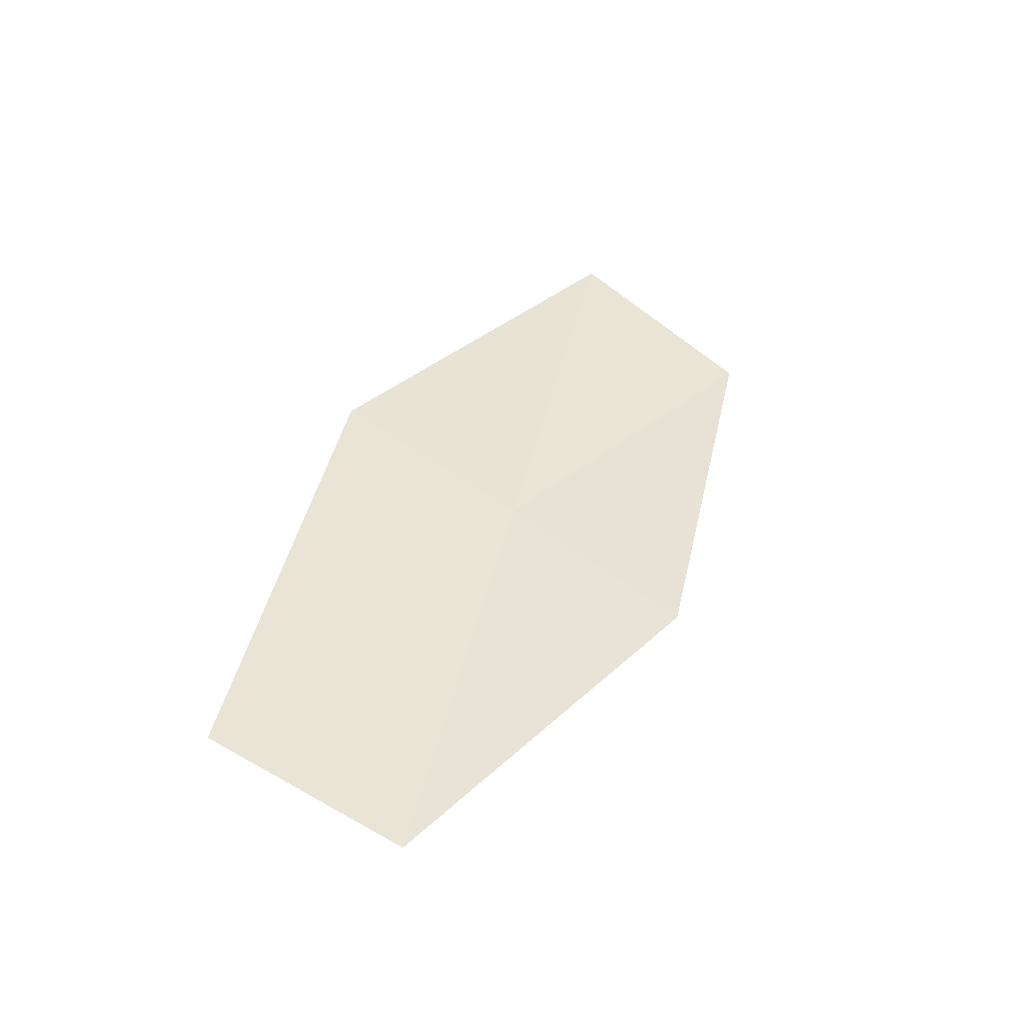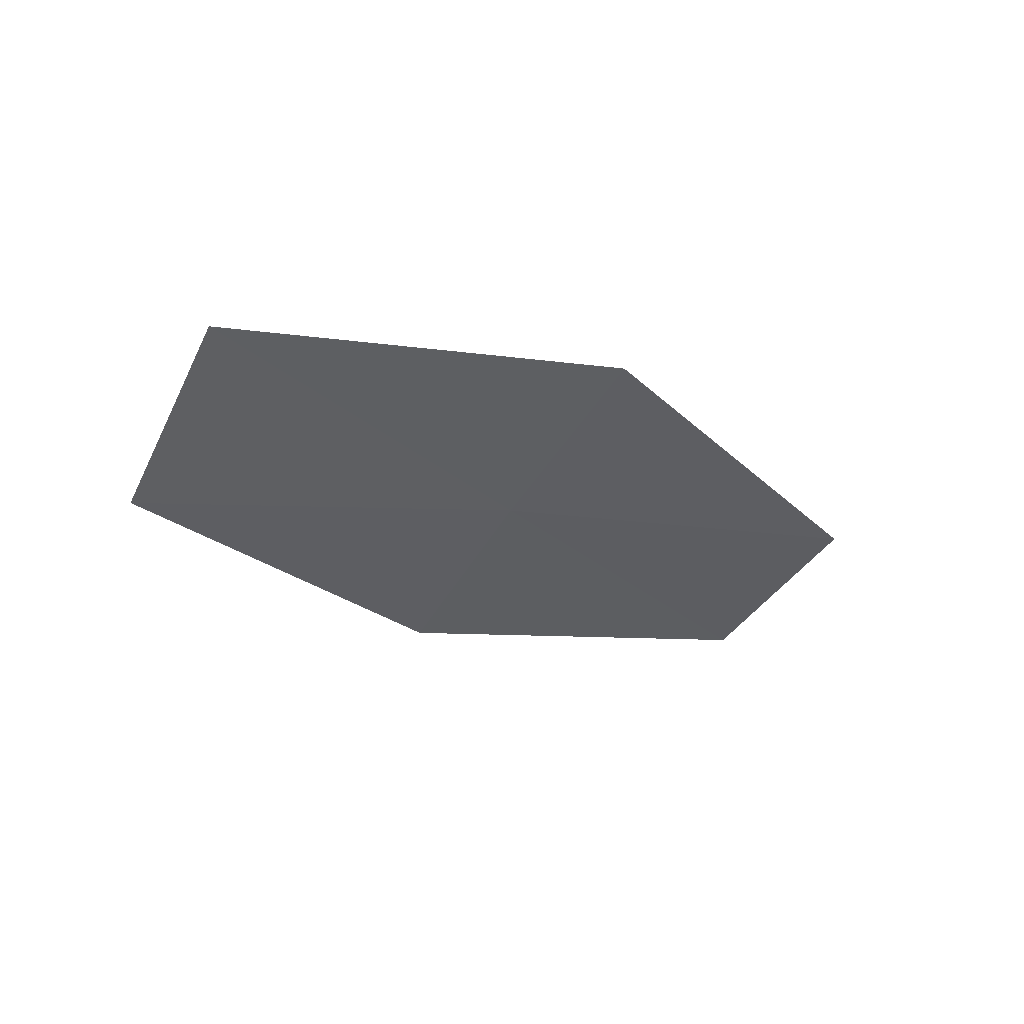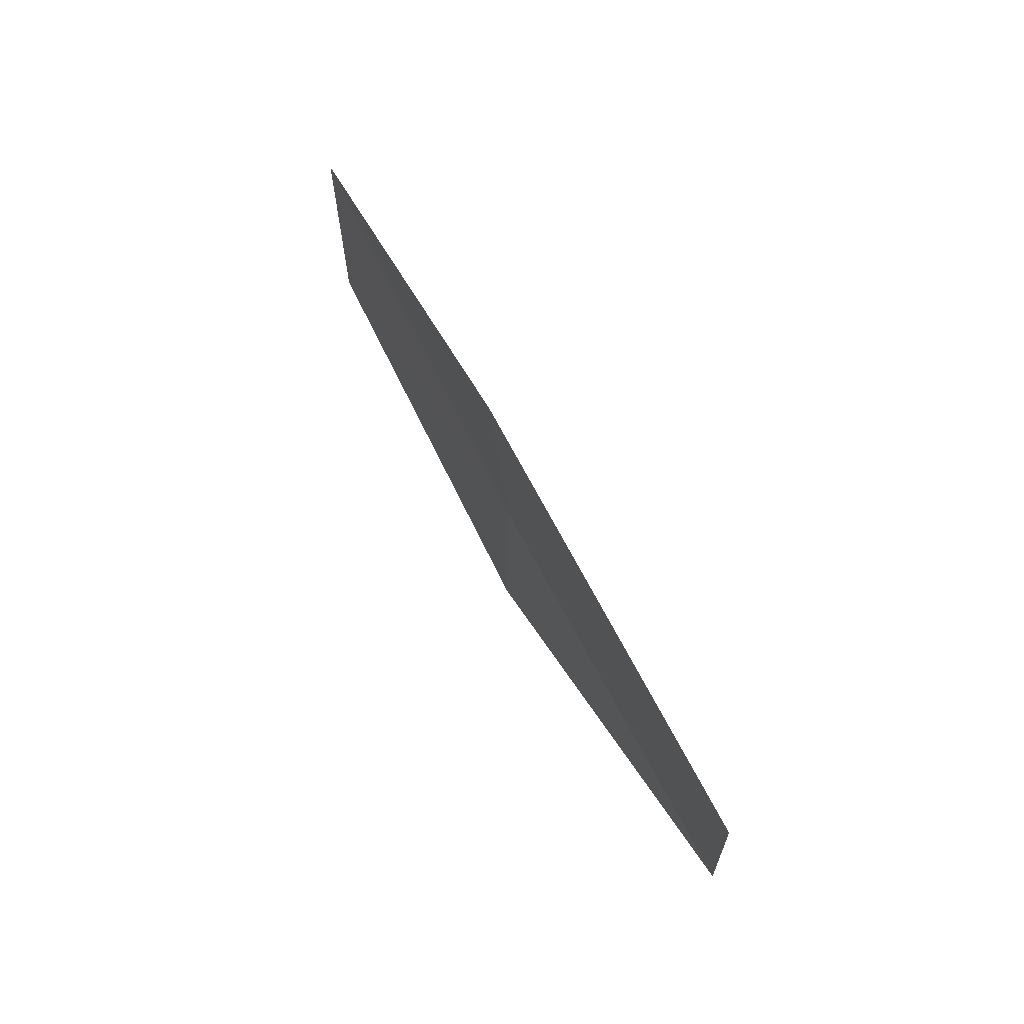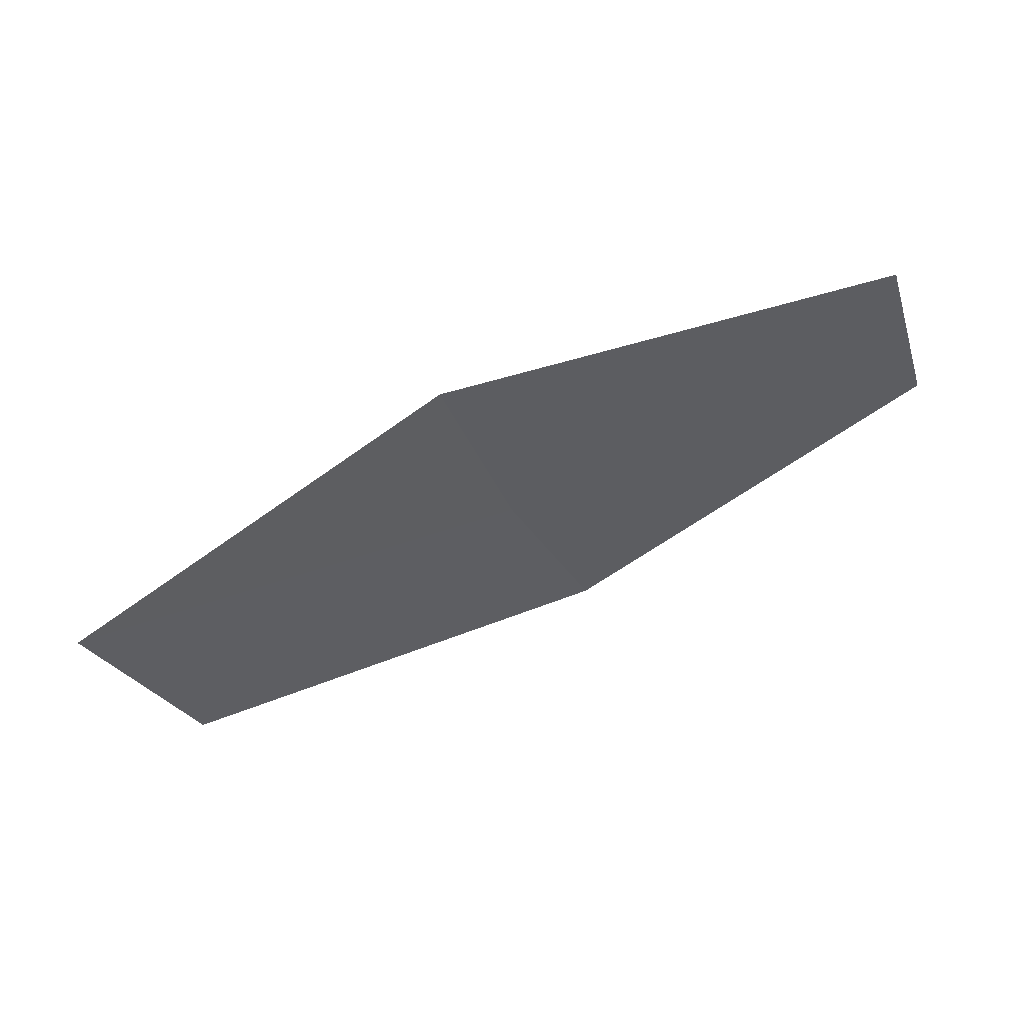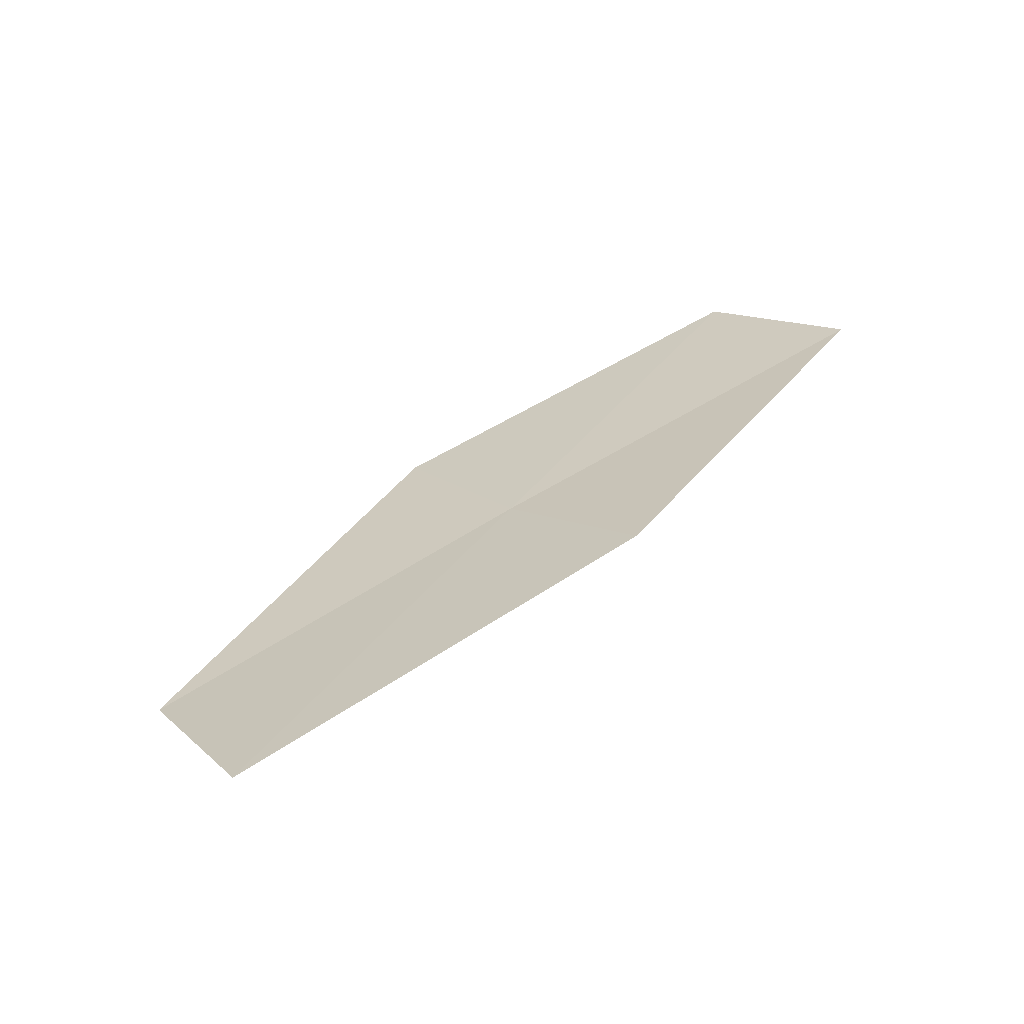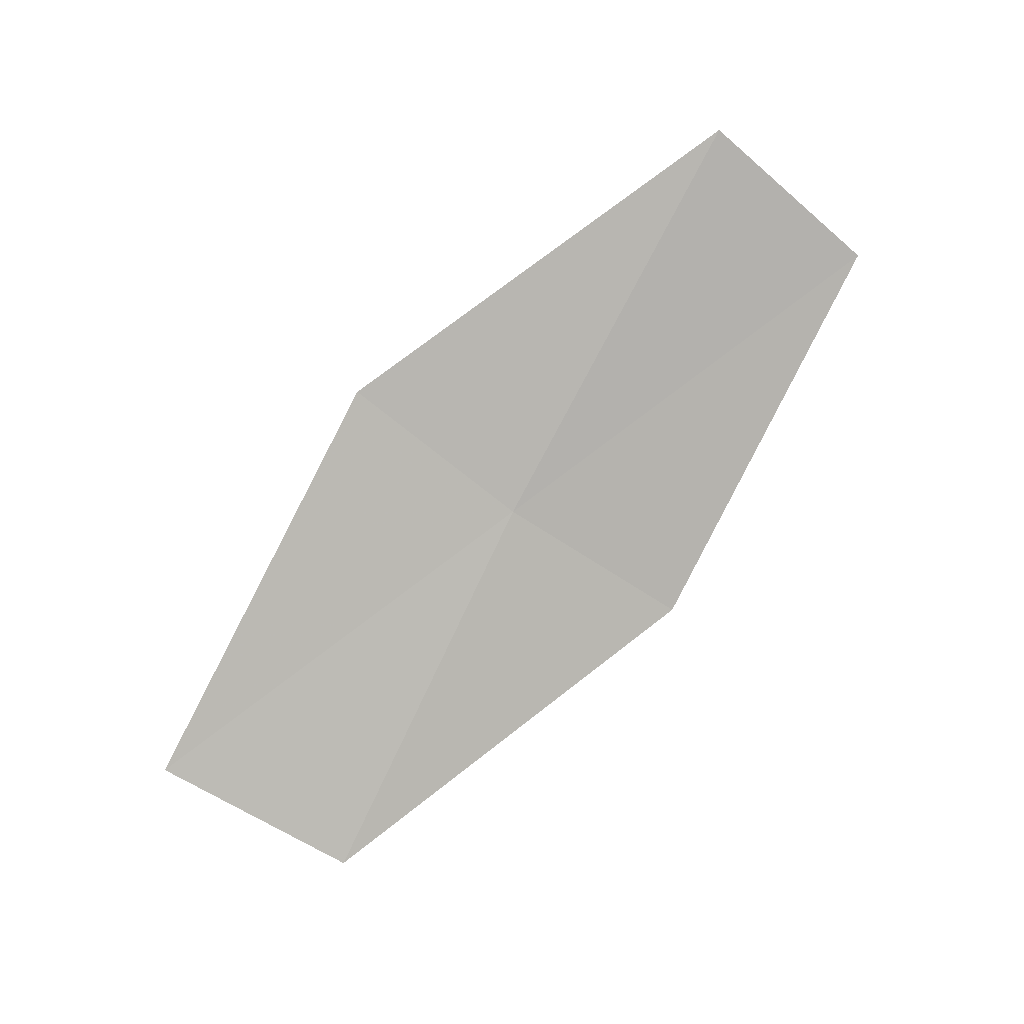
<metadata>
{"format":"obj","ext":"obj","renderer":"f3d","projection":"perspective","resolution":1024,"background":"white","views":[{"elev":58.6,"azim":102.8,"up":"+Y"},{"elev":-46.5,"azim":-52.9,"up":"+Y"},{"elev":41.6,"azim":-97.7,"up":"+Z"},{"elev":63.6,"azim":-1.9,"up":"+Z"},{"elev":18.5,"azim":-55.4,"up":"+Y"},{"elev":-62.3,"azim":32.9,"up":"+Y"}]}
</metadata>
<code>
v -14.3 -19.87 16.2
v -18.26 -21.67 13.98
v -19.4 -21.43 16.2
v -15.08 -19.56 18.47
v -13.34 -19.98 13.98
v -9.202 -18.31 16.2
v -9.866 -18.16 18.47
f 1 3 2
f 1 4 3
f 1 5 6
f 1 6 7
f 1 7 4
f 1 2 5

</code>
